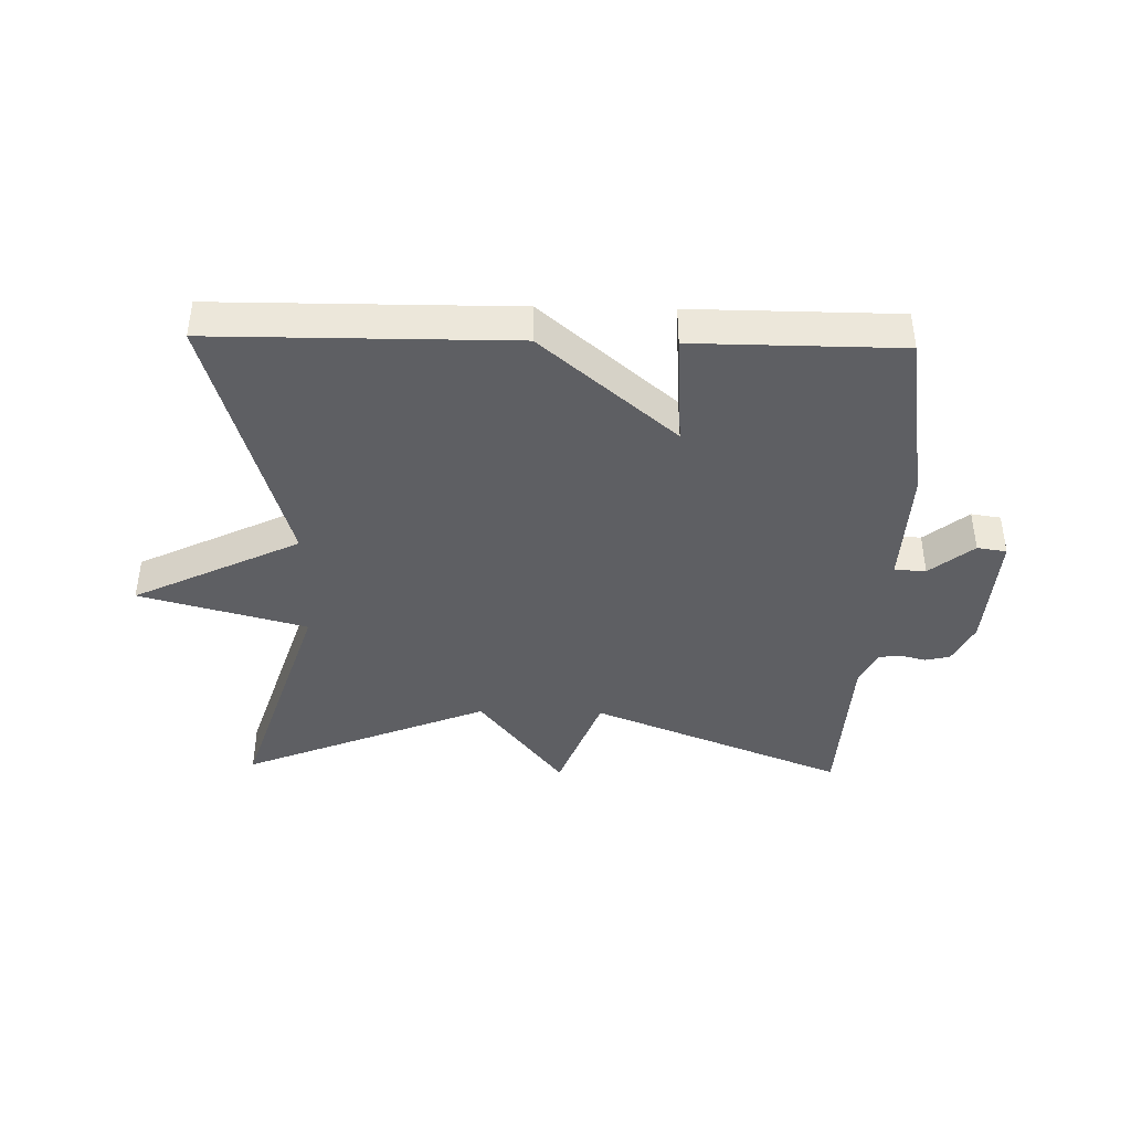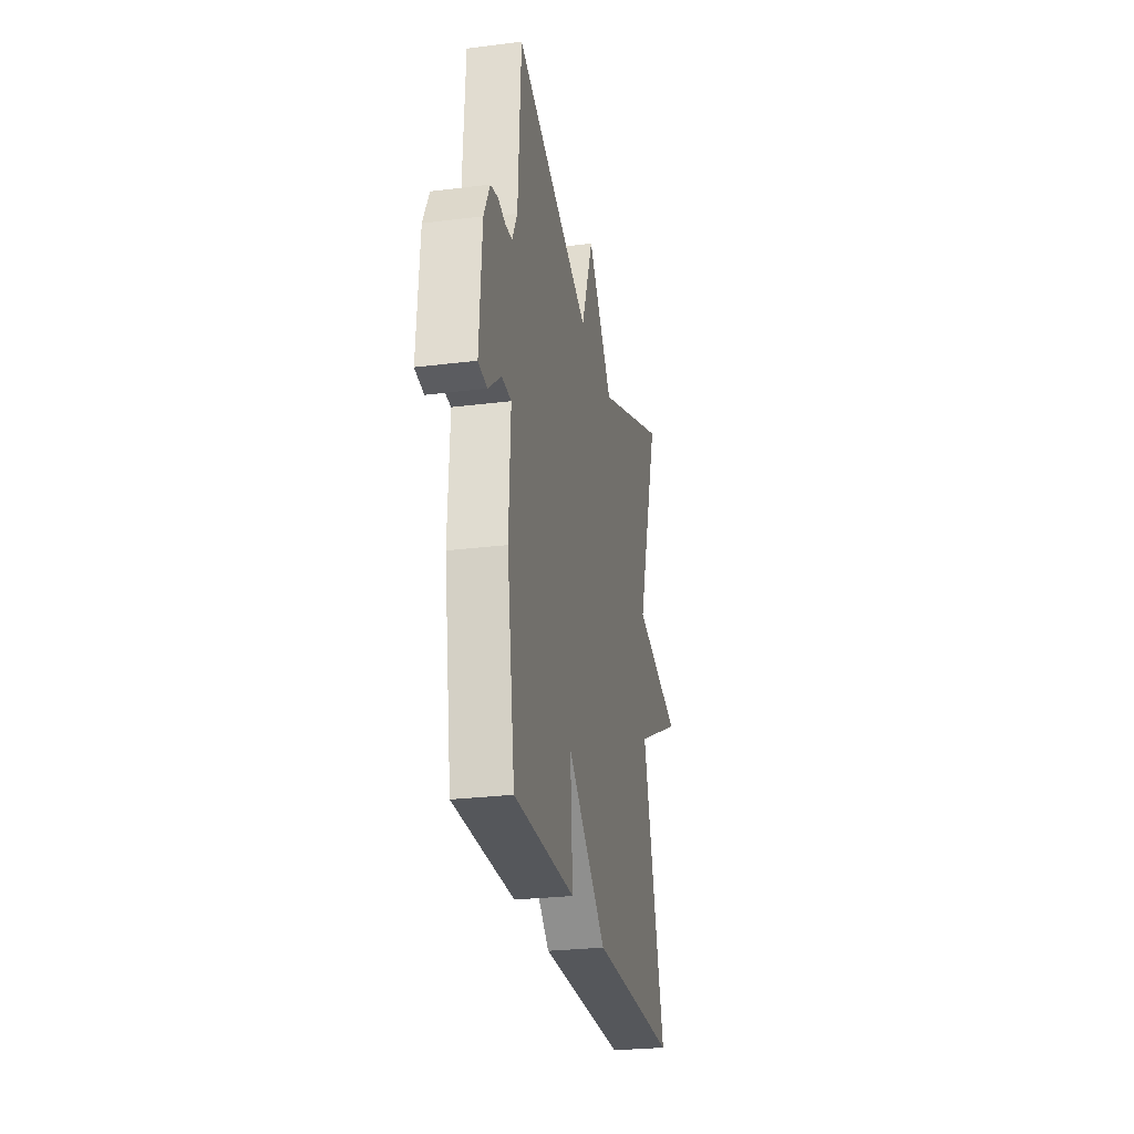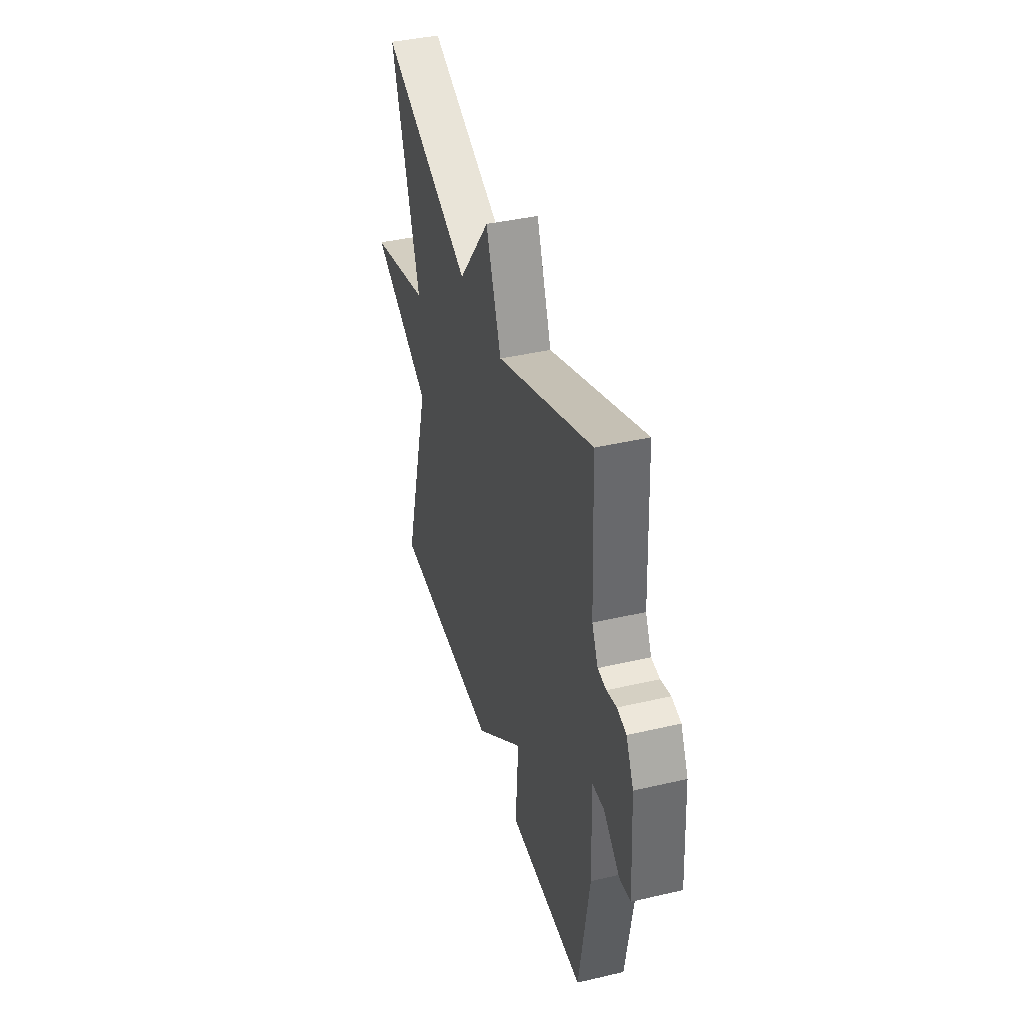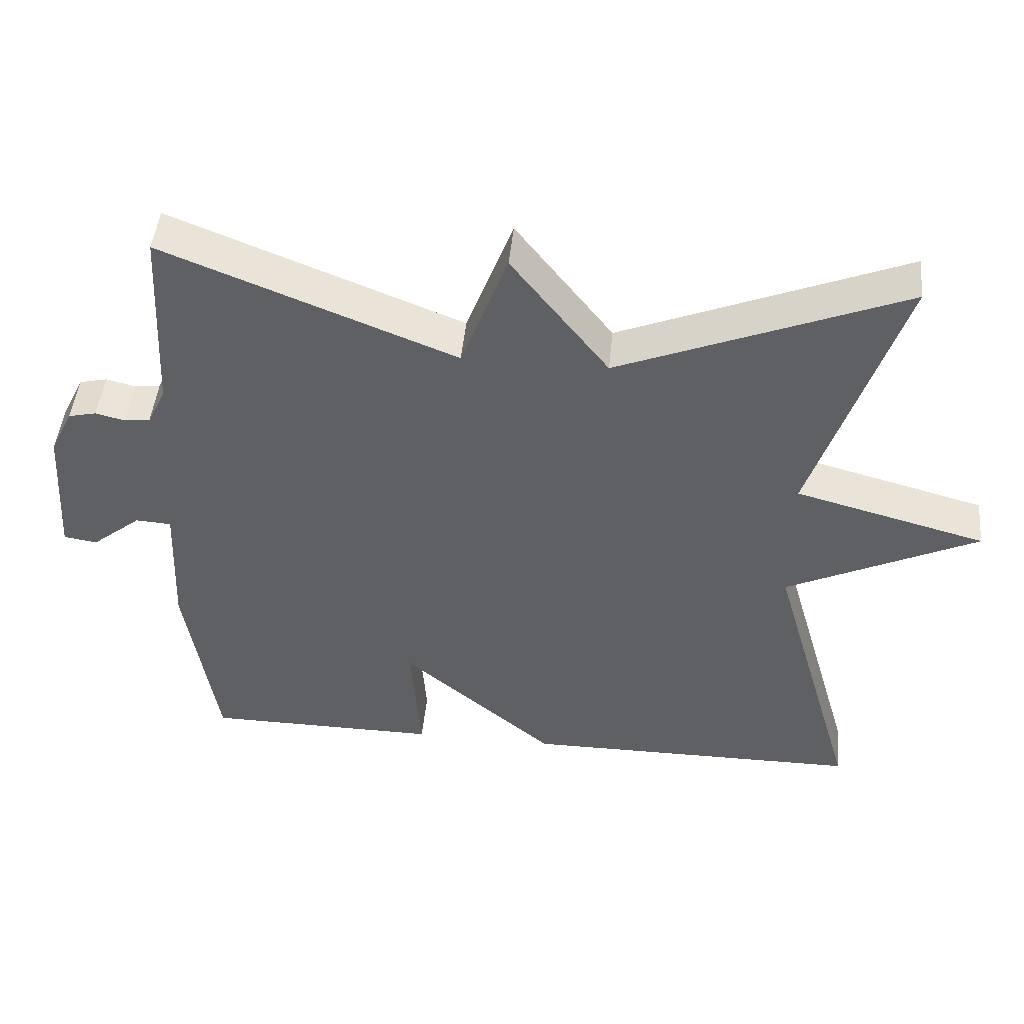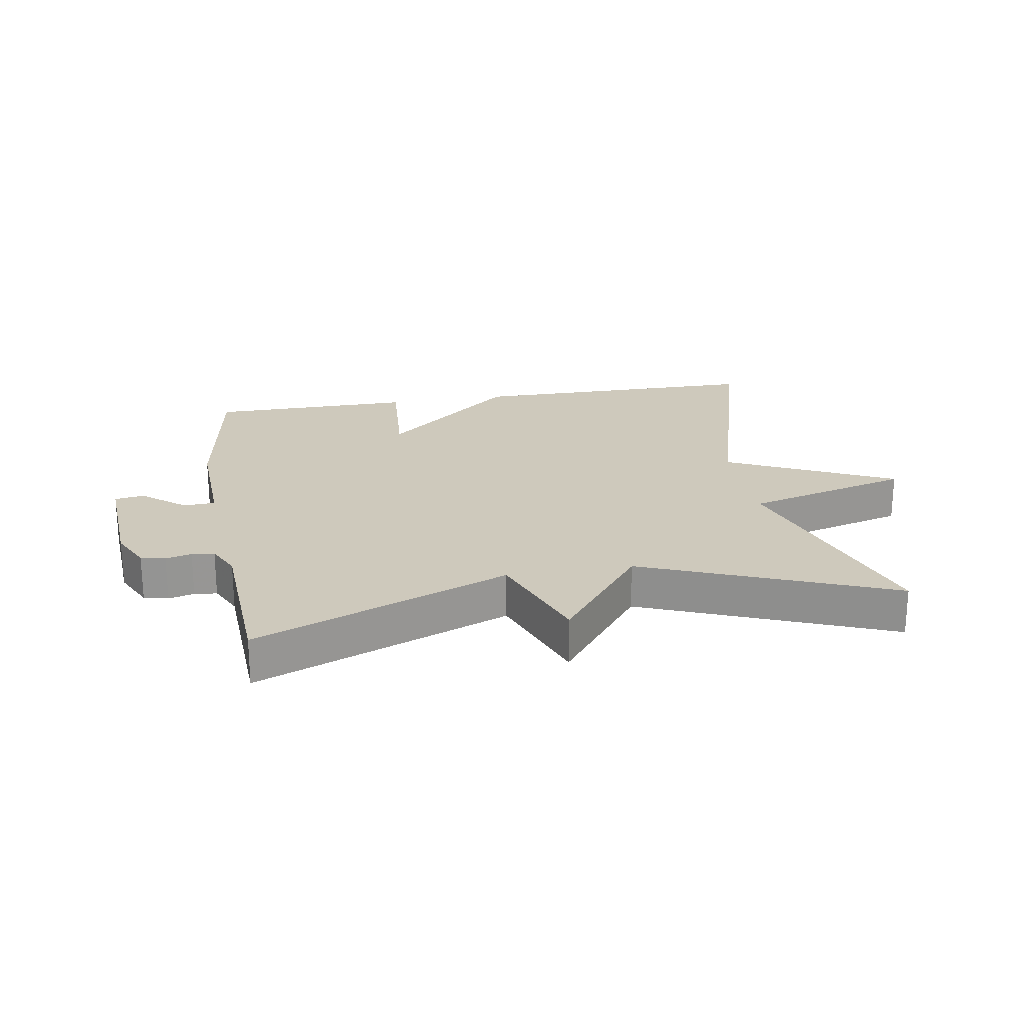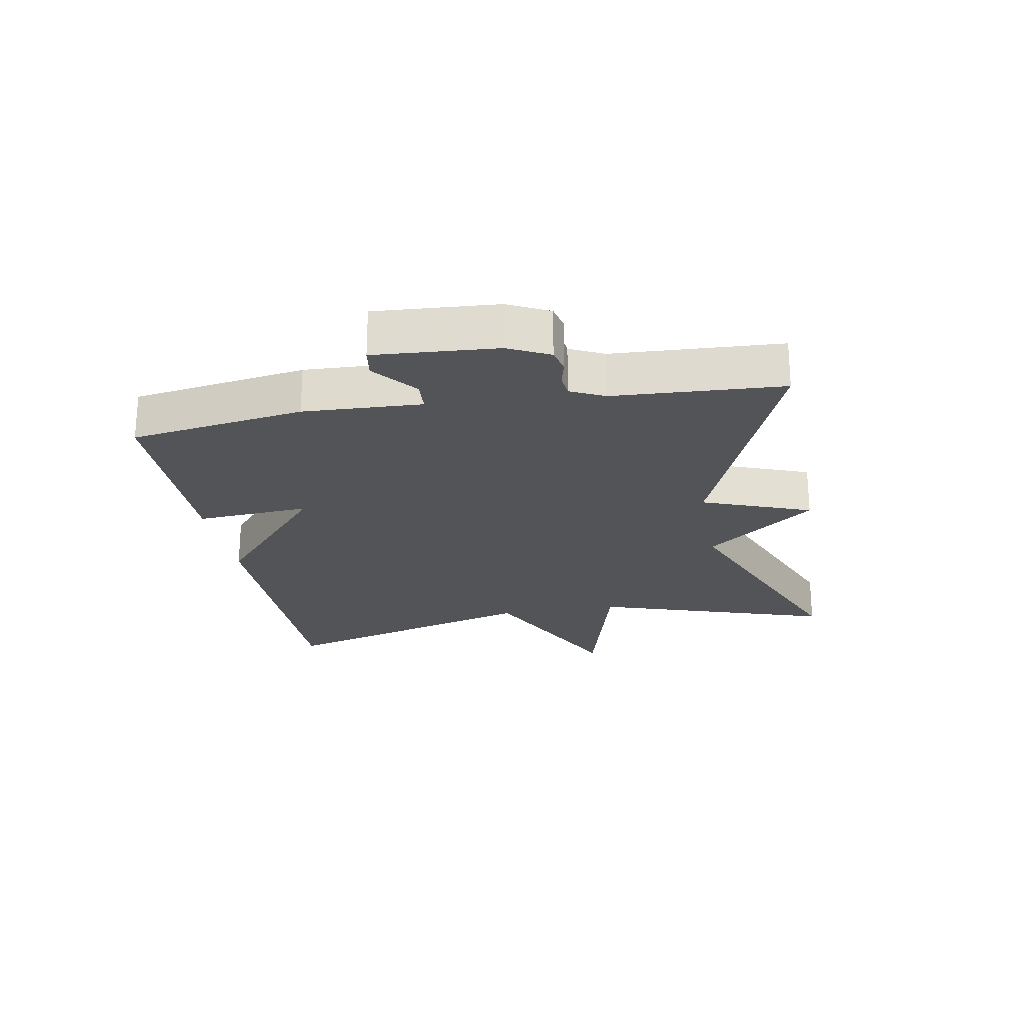
<metadata>
{"format":"obj","ext":"obj","renderer":"f3d","projection":"perspective","resolution":1024,"background":"white","views":[{"elev":-41.1,"azim":178.7,"up":"+Y"},{"elev":-26.6,"azim":-78.9,"up":"+Z"},{"elev":40.6,"azim":-105.9,"up":"+Z"},{"elev":47.0,"azim":5.6,"up":"+Z"},{"elev":22.5,"azim":-9.7,"up":"+Y"},{"elev":-23.0,"azim":-79.9,"up":"+Y"}]}
</metadata>
<code>
v 0.5 0.07 -0.5
v 0.027 0.07 -0.502
v -0.186 0.07 -0.321
v -0.173 0.07 -0.502
v -0.5 0.07 -0.5
v -0.543 0.07 -0.224
v -0.535 0.07 -0.037
v -0.585 0.07 -0.034
v -0.654 0.07 -0.09
v -0.701 0.07 -0.083
v -0.688 0.07 0.111
v -0.656 0.07 0.176
v -0.617 0.07 0.185
v -0.576 0.07 0.175
v -0.54 0.07 0.179
v -0.514 0.07 0.233
v -0.5 0.07 0.5
v -0.095 0.07 0.339
v -0.03 0.07 0.512
v 0.105 0.07 0.339
v 0.5 0.07 0.5
v 0.378 0.07 0.123
v 0.643 0.07 0.052
v 0.378 0.07 -0.077
v 0.5 0 -0.5
v 0.027 0 -0.502
v -0.186 0 -0.321
v -0.173 0 -0.502
v -0.5 0 -0.5
v -0.543 0 -0.224
v -0.535 0 -0.037
v -0.585 0 -0.034
v -0.654 0 -0.09
v -0.701 0 -0.083
v -0.688 0 0.111
v -0.656 0 0.176
v -0.617 0 0.185
v -0.576 0 0.175
v -0.54 0 0.179
v -0.514 0 0.233
v -0.5 0 0.5
v -0.095 0 0.339
v -0.03 0 0.512
v 0.105 0 0.339
v 0.5 0 0.5
v 0.378 0 0.123
v 0.643 0 0.052
v 0.378 0 -0.077
f 22 23 24
f 20 21 22
f 20 22 24
f 1 2 3
f 24 1 3
f 20 24 3
f 19 20 3
f 18 19 3
f 16 17 18 3
f 12 13 14
f 11 12 14
f 10 11 14
f 9 10 14
f 8 9 14
f 7 8 14 15
f 5 6 7
f 4 5 7
f 3 4 7
f 16 3 7
f 7 15 16
f 48 47 46
f 46 45 44
f 48 46 44
f 27 26 25
f 27 25 48
f 27 48 44
f 27 44 43
f 27 43 42
f 27 42 41 40
f 38 37 36
f 38 36 35
f 38 35 34
f 38 34 33
f 38 33 32
f 39 38 32 31
f 31 30 29
f 31 29 28
f 31 28 27
f 31 27 40
f 40 39 31
f 1 25 26 2
f 2 26 27 3
f 3 27 28 4
f 4 28 29 5
f 5 29 30 6
f 6 30 31 7
f 7 31 32 8
f 8 32 33 9
f 9 33 34 10
f 10 34 35 11
f 11 35 36 12
f 12 36 37 13
f 13 37 38 14
f 14 38 39 15
f 15 39 40 16
f 16 40 41 17
f 17 41 42 18
f 18 42 43 19
f 19 43 44 20
f 20 44 45 21
f 21 45 46 22
f 22 46 47 23
f 23 47 48 24
f 24 48 25 1

</code>
